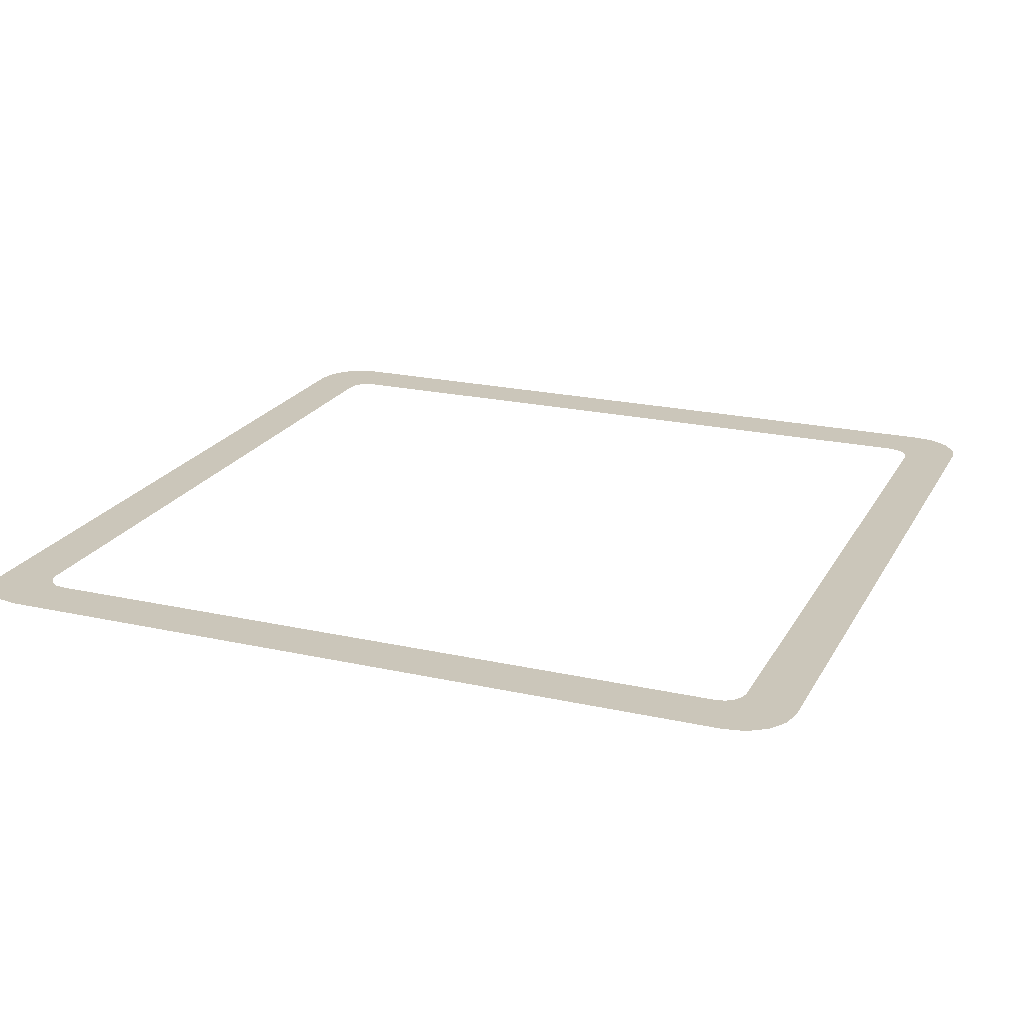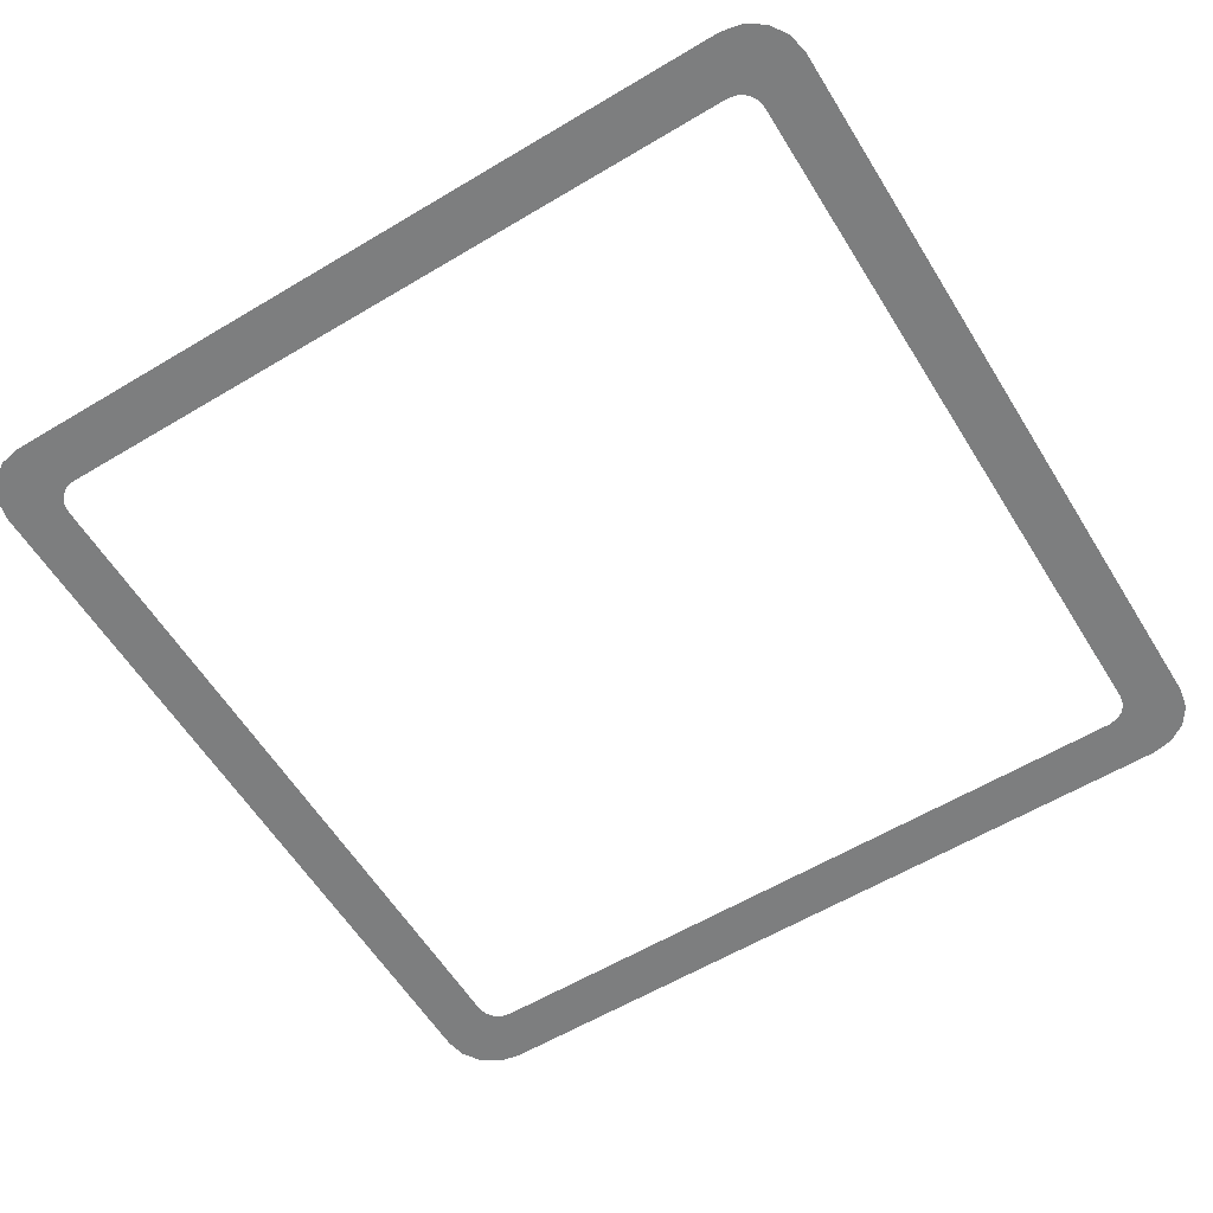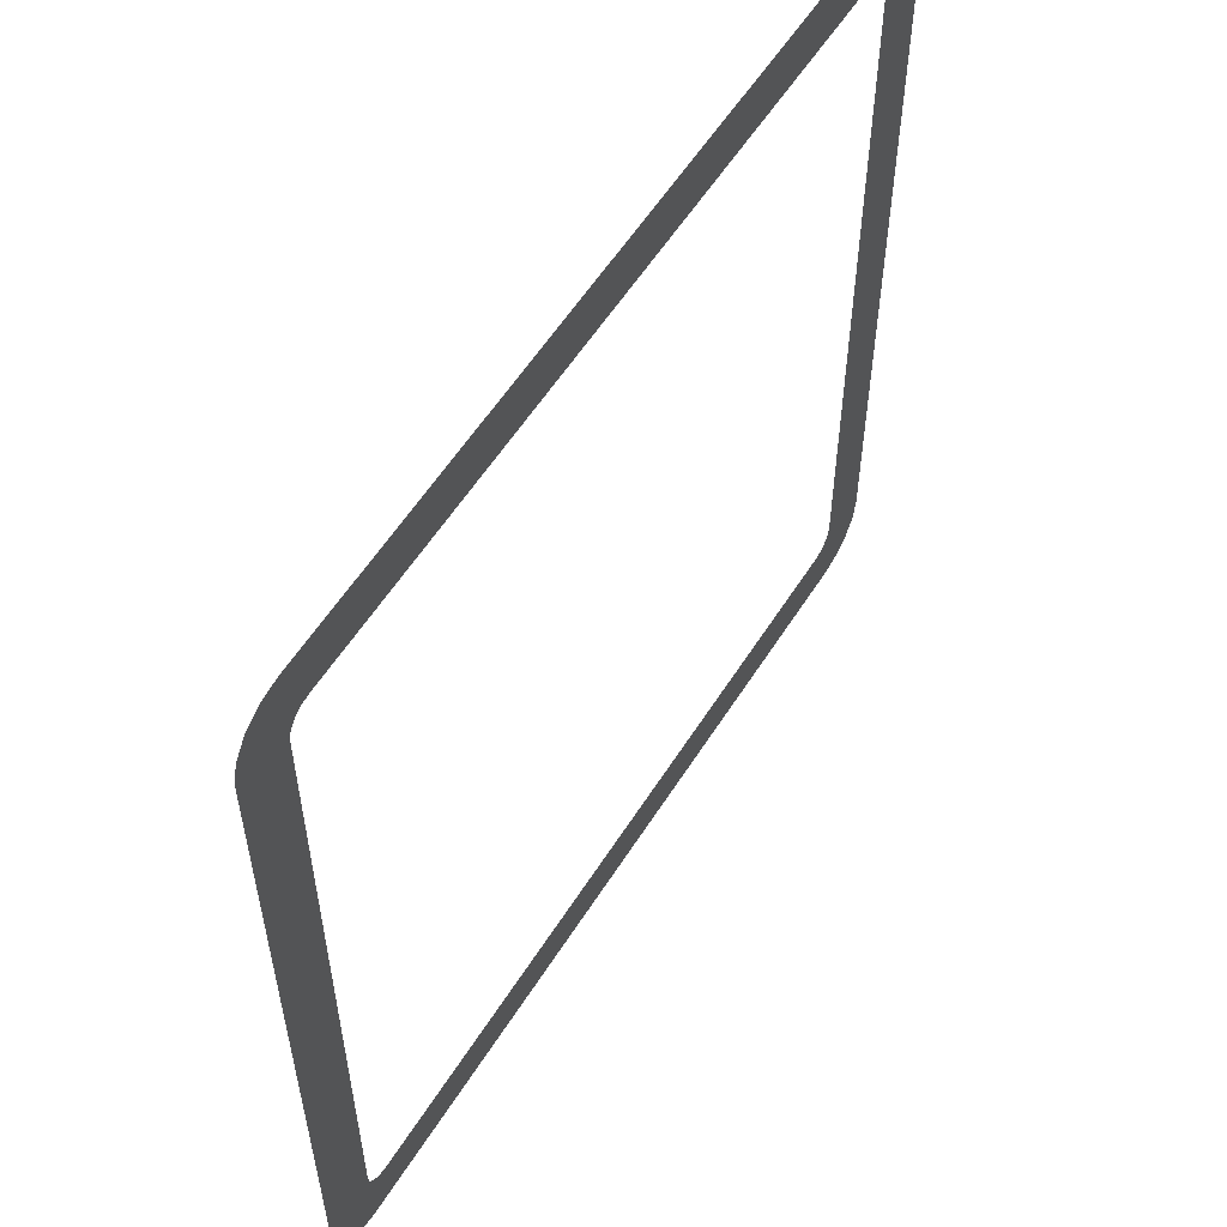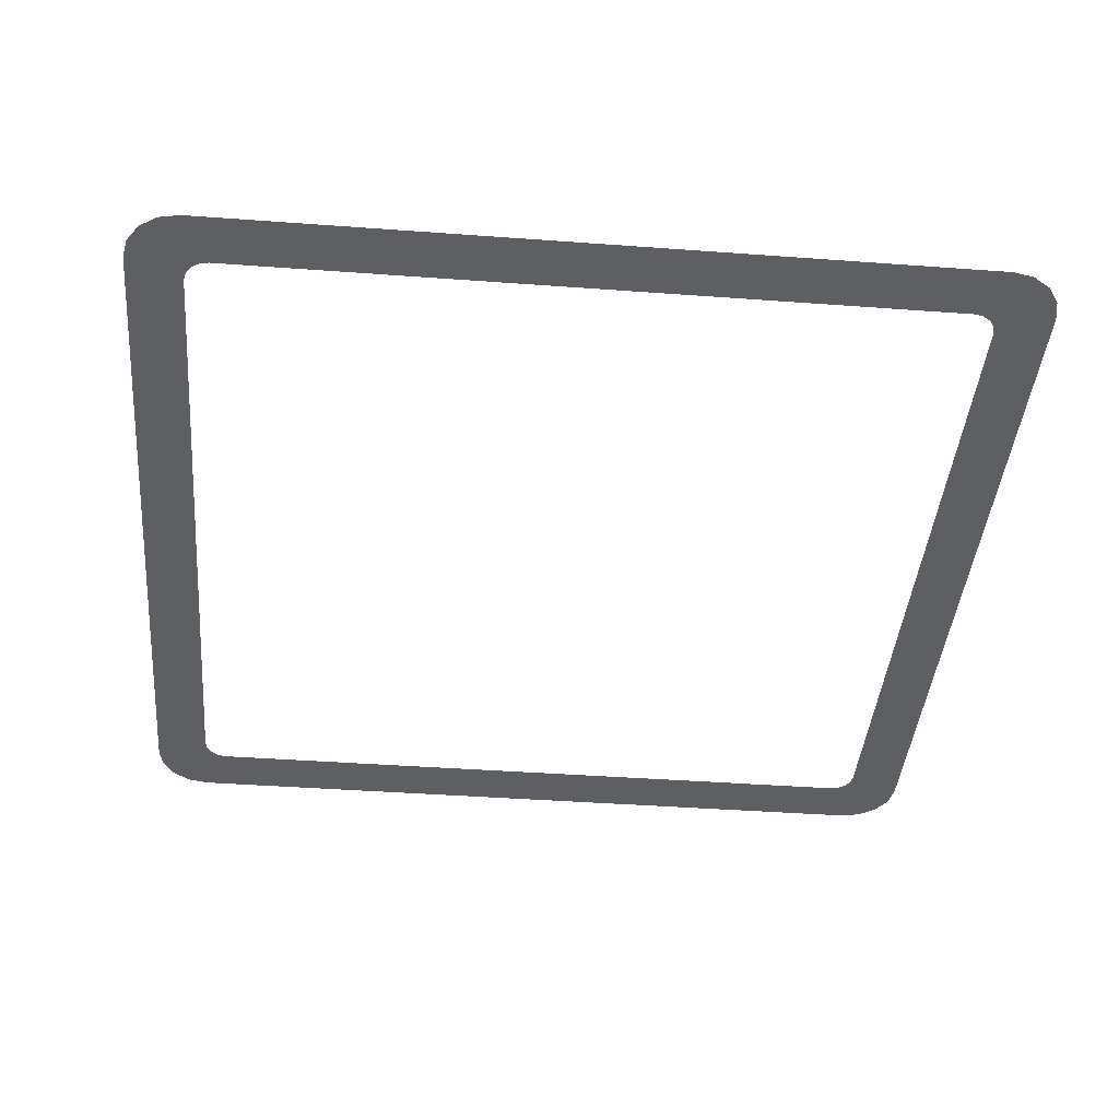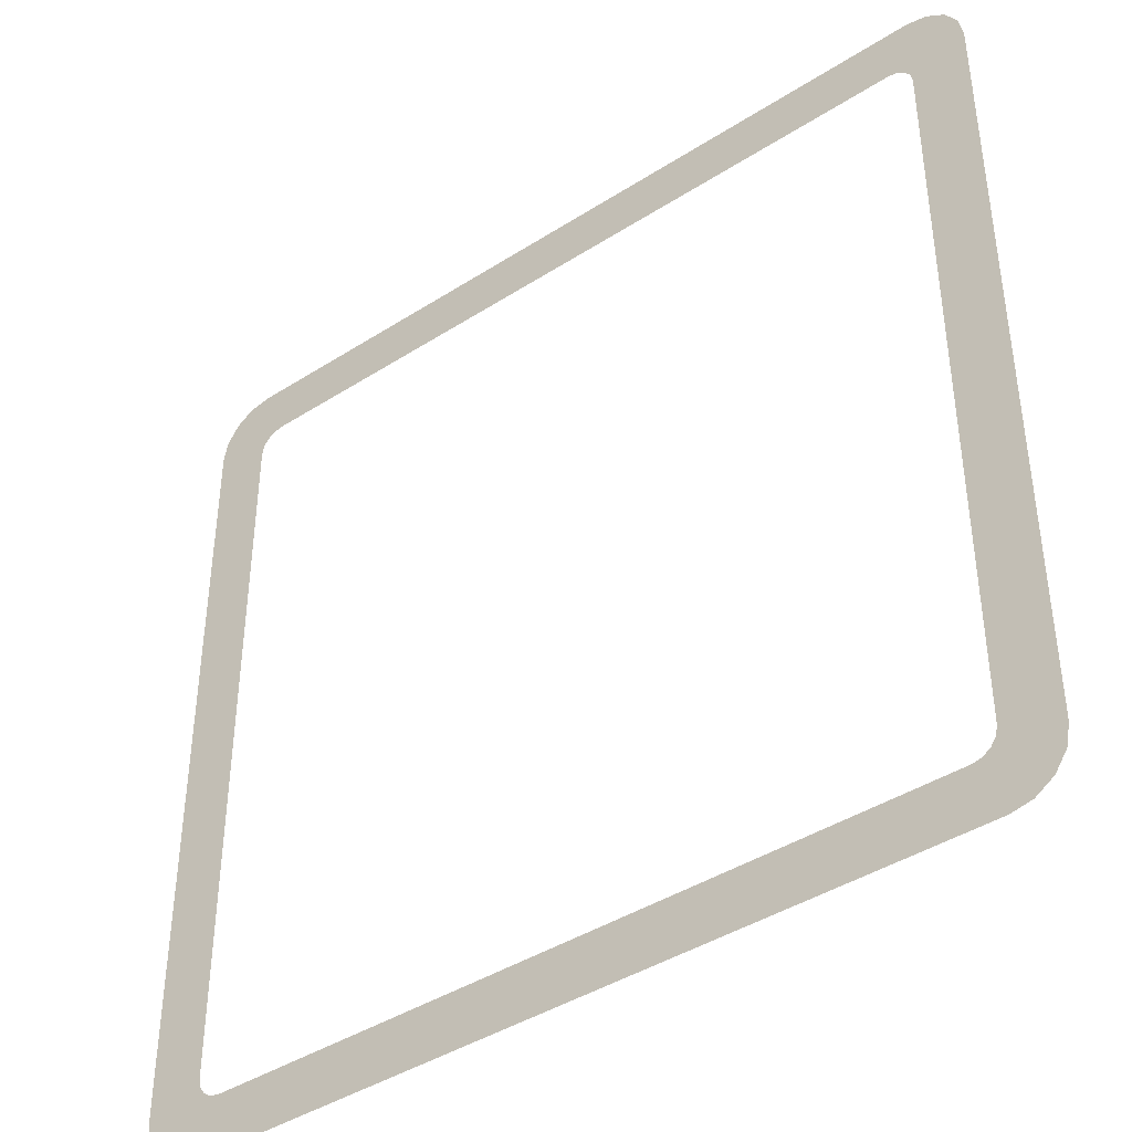
<metadata>
{"format":"obj","ext":"obj","renderer":"f3d","projection":"perspective","resolution":1024,"background":"white","views":[{"elev":21.1,"azim":21.9,"up":"+Y"},{"elev":-59.3,"azim":121.6,"up":"+Y"},{"elev":57.4,"azim":-58.0,"up":"+Z"},{"elev":-41.5,"azim":84.9,"up":"+Y"},{"elev":-41.8,"azim":37.7,"up":"+Z"}]}
</metadata>
<code>
o Plane
v 0.9375 0 1
v 0.0625 0 1
v 0 0 0.0625
v 0 0 0.9375
v 0.0625 0 0
v 0.9375 0 0
v 0.9952 0 0.9614
v 1 0 0.9375
v 0.004758 0 0.9614
v 0.01831 0 0.9817
v 0.03858 0 0.9952
v 0.03858 0 0.004758
v 0.01831 0 0.01831
v 0.004758 0 0.03858
v 1 0 0.0625
v 0.9952 0 0.03858
v 0.9817 0 0.01831
v 0.9614 0 0.004758
v 0.9817 0 0.9817
v 0.9614 0 0.9952
v 0.9102 0 0.0625
v 0.9375 0 0.08984
v 0.9354 0 0.07938
v 0.9295 0 0.07051
v 0.9206 0 0.06458
v 0.08984 0 0.9375
v 0.0625 0 0.9102
v 0.06458 0 0.9206
v 0.07051 0 0.9295
v 0.07938 0 0.9354
v 0.9206 0 0.9354
v 0.9295 0 0.9295
v 0.9354 0 0.9206
v 0.9375 0 0.9102
v 0.9102 0 0.9375
v 0.07938 0 0.06458
v 0.07051 0 0.07051
v 0.06458 0 0.07938
v 0.0625 0 0.08984
v 0.08984 0 0.0625
f 15 16 23 22
f 33 7 8 34
f 16 17 24 23
f 26 30 11 2
f 18 25 24 17
f 21 25 18 6
f 27 39 3 4
f 12 36 40 5
f 31 20 19 32
f 3 39 38 14
f 36 12 13 37
f 4 9 28 27
f 6 5 40 21
f 31 35 1 20
f 9 10 29 28
f 19 7 33 32
f 22 34 8 15
f 11 30 29 10
f 35 26 2 1
f 38 37 13 14

</code>
